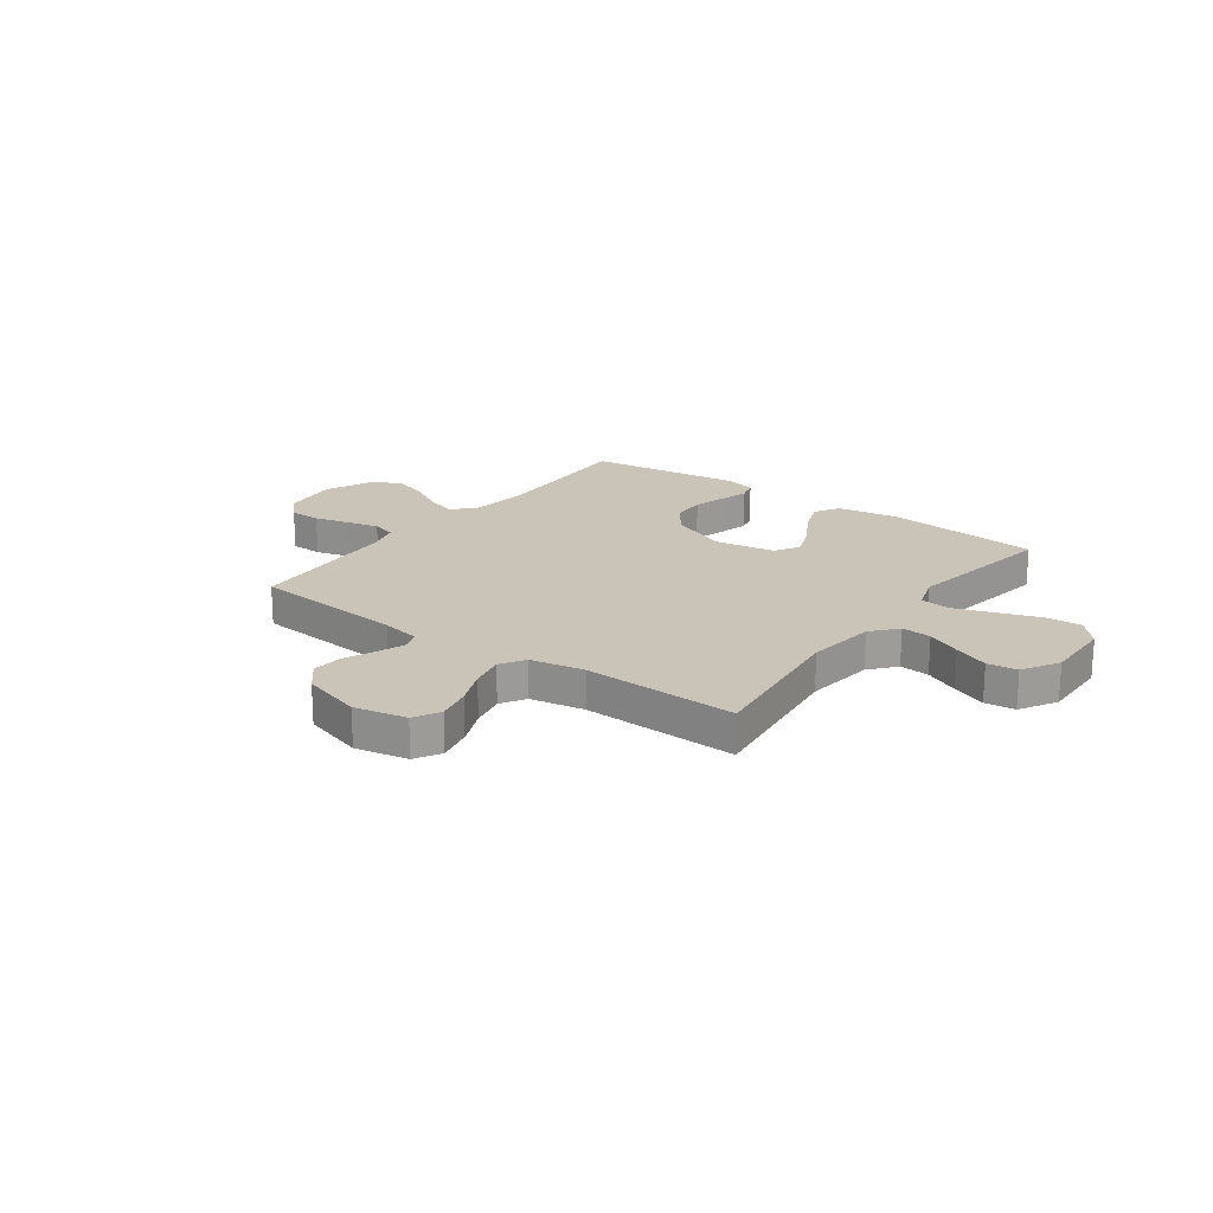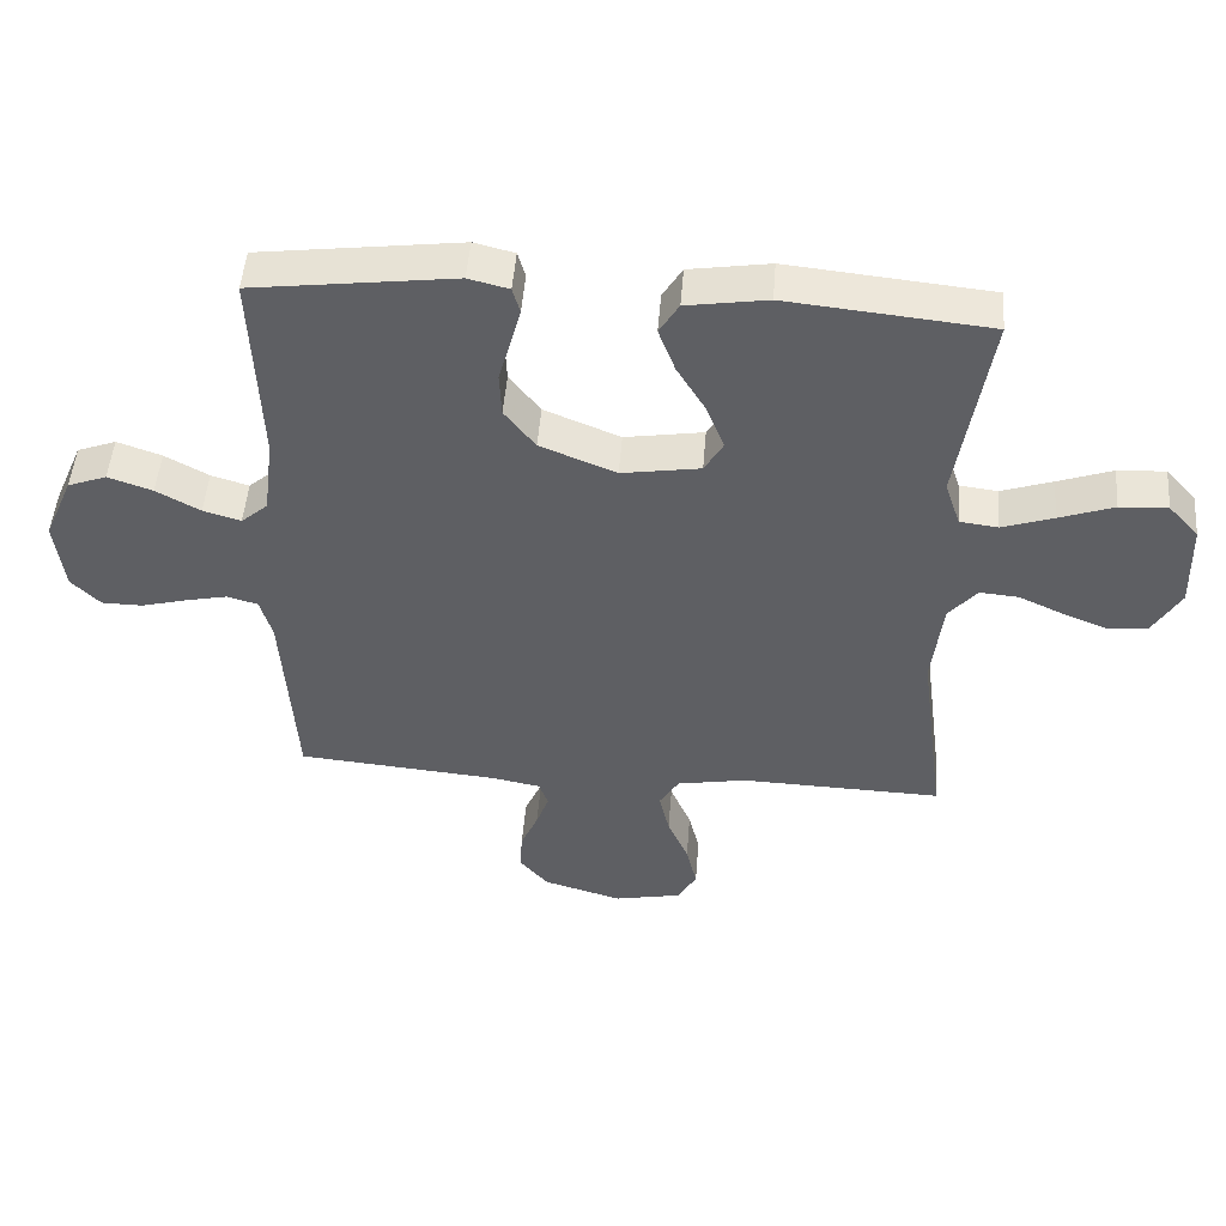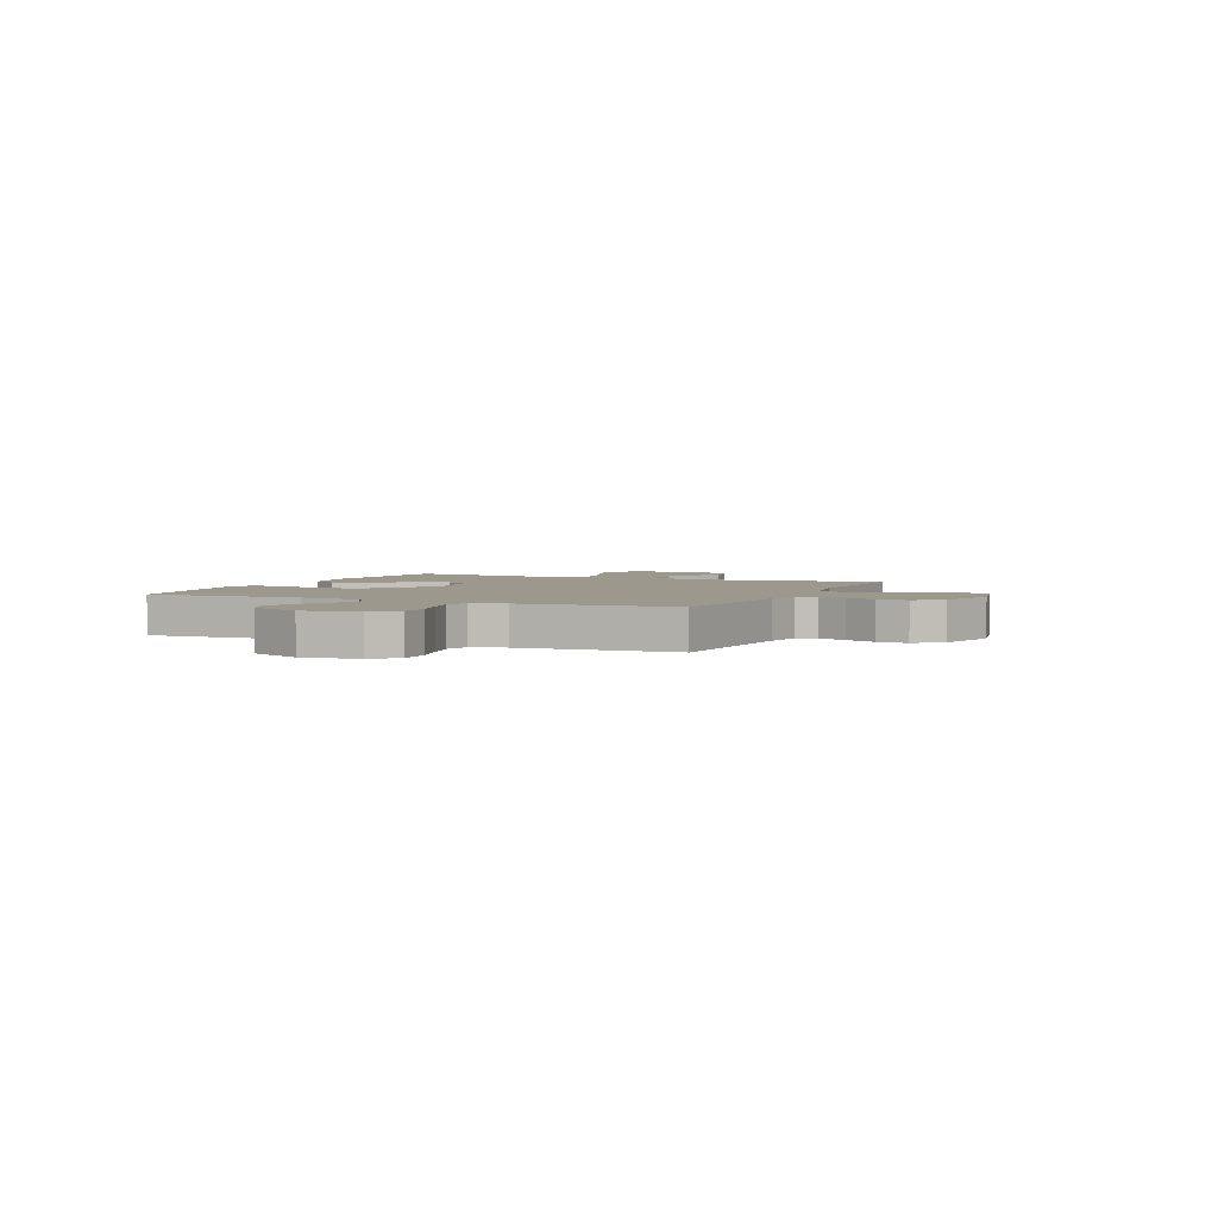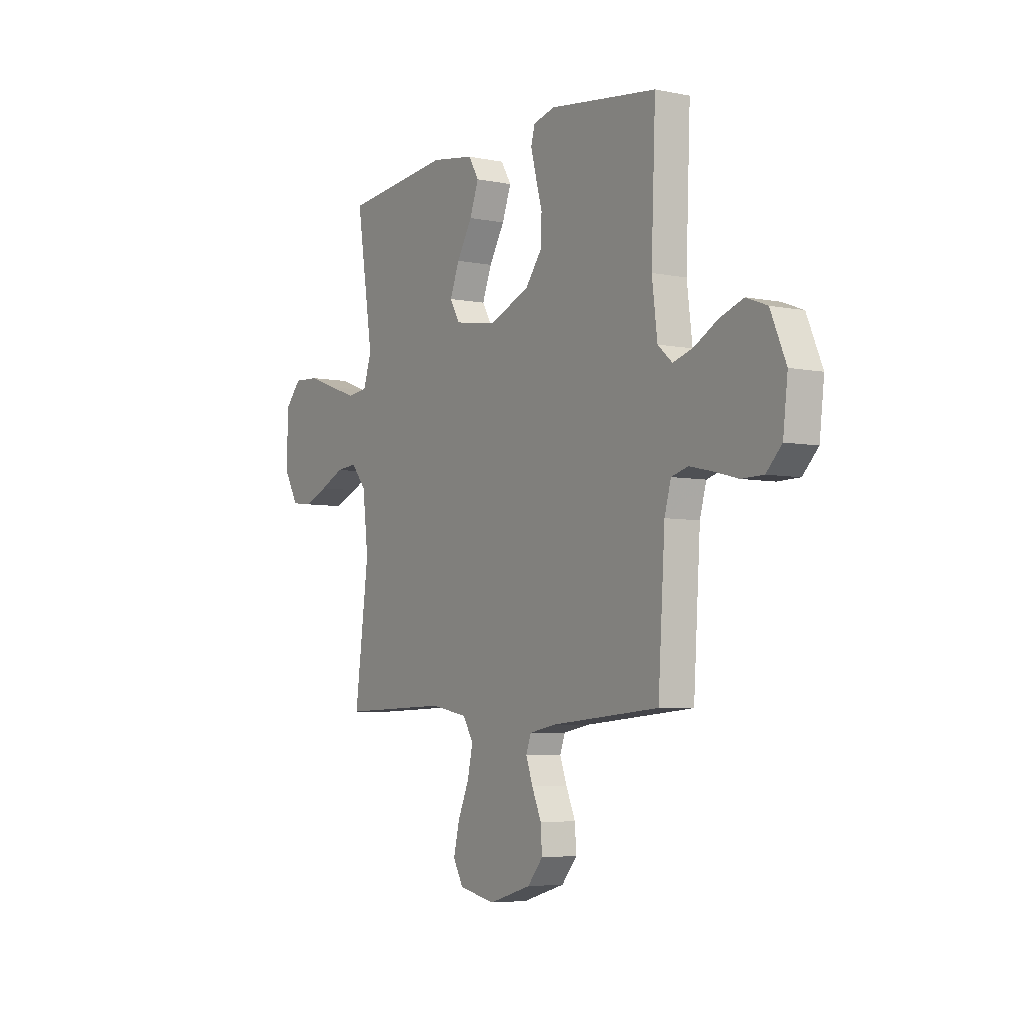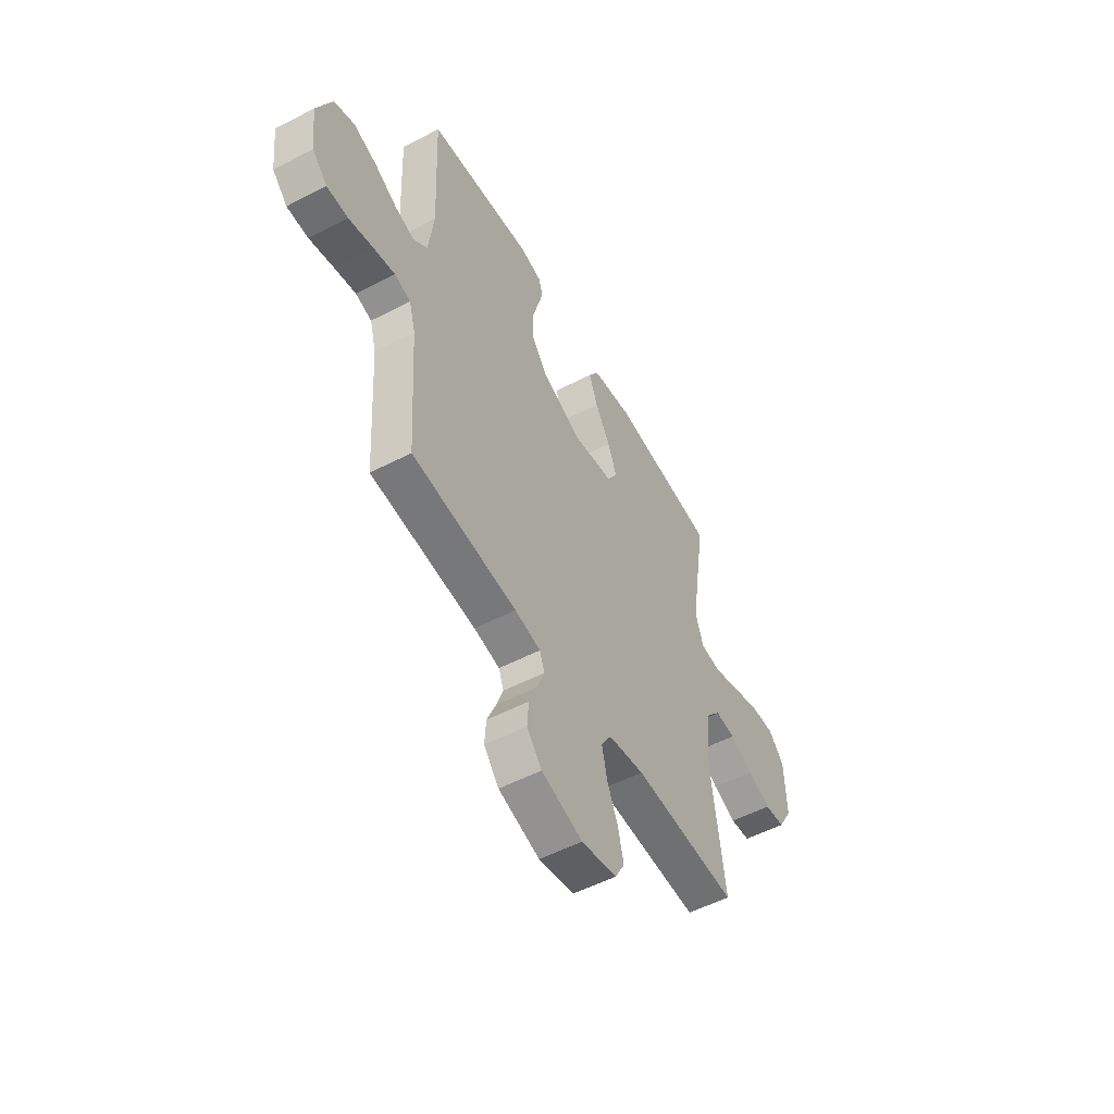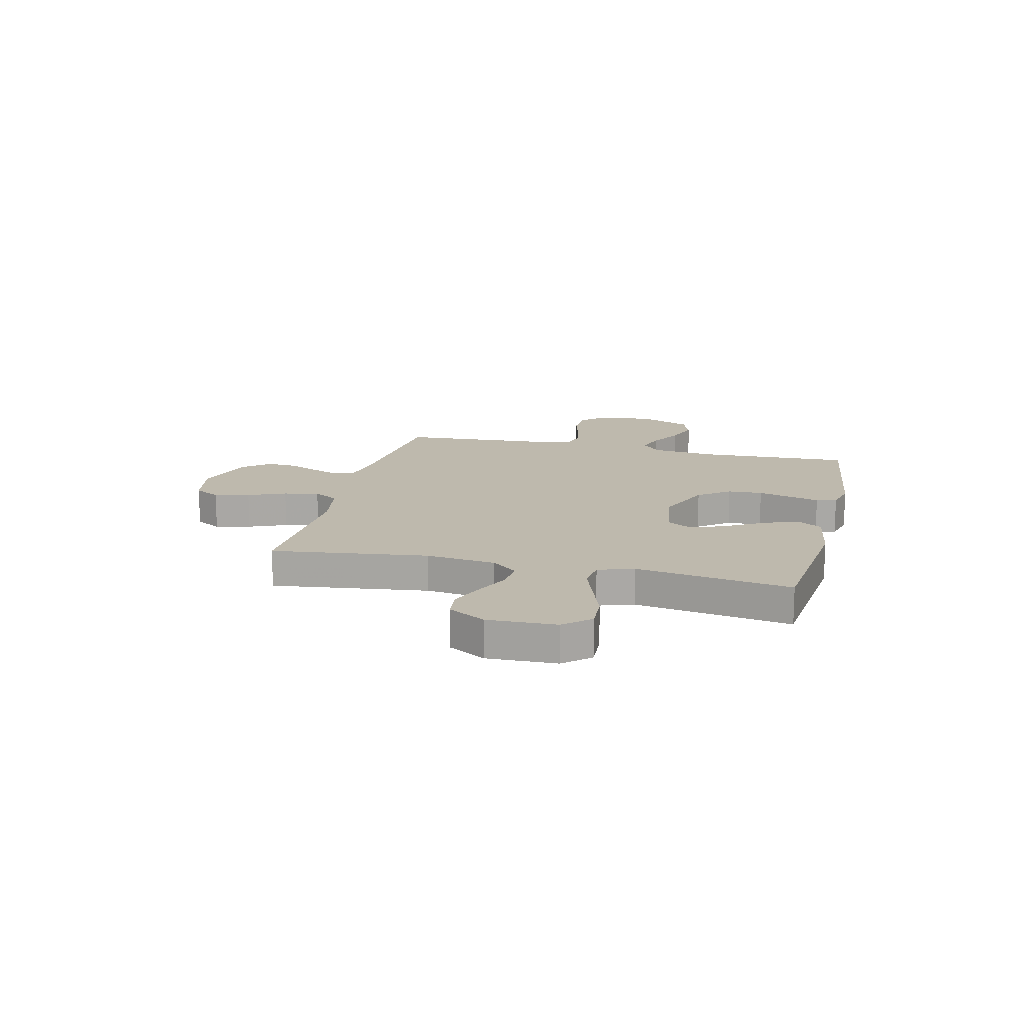
<metadata>
{"format":"obj","ext":"obj","renderer":"f3d","projection":"perspective","resolution":1024,"background":"white","views":[{"elev":19.9,"azim":-143.6,"up":"+Y"},{"elev":49.2,"azim":-175.5,"up":"+Z"},{"elev":3.1,"azim":113.9,"up":"+Y"},{"elev":-5.3,"azim":57.7,"up":"+Z"},{"elev":-53.4,"azim":119.0,"up":"+Z"},{"elev":15.2,"azim":-76.4,"up":"+Y"}]}
</metadata>
<code>
v -0.5 0.07 -0.5
v -0.461 0.07 -0.2
v -0.477 0.07 -0.065
v -0.519 0.07 -0.015
v -0.577 0.07 -0.02
v -0.644 0.07 -0.051
v -0.711 0.07 -0.078
v -0.769 0.07 -0.071
v -0.81 0.07 0
v -0.806 0.07 0.133
v -0.761 0.07 0.183
v -0.69 0.07 0.179
v -0.609 0.07 0.15
v -0.533 0.07 0.124
v -0.476 0.07 0.131
v -0.453 0.07 0.2
v -0.5 0.07 0.5
v -0.2 0.07 0.53
v -0.08 0.07 0.511
v -0.051 0.07 0.463
v -0.076 0.07 0.396
v -0.119 0.07 0.324
v -0.145 0.07 0.257
v -0.117 0.07 0.209
v 0 0.07 0.19
v 0.113 0.07 0.236
v 0.159 0.07 0.296
v 0.162 0.07 0.363
v 0.144 0.07 0.428
v 0.129 0.07 0.485
v 0.14 0.07 0.524
v 0.2 0.07 0.539
v 0.5 0.07 0.5
v 0.488 0.07 0.2
v 0.503 0.07 0.081
v 0.543 0.07 0.046
v 0.599 0.07 0.063
v 0.664 0.07 0.099
v 0.73 0.07 0.122
v 0.788 0.07 0.1
v 0.831 0.07 0
v 0.818 0.07 -0.11
v 0.775 0.07 -0.154
v 0.714 0.07 -0.155
v 0.646 0.07 -0.137
v 0.583 0.07 -0.123
v 0.537 0.07 -0.136
v 0.519 0.07 -0.2
v 0.5 0.07 -0.5
v 0.2 0.07 -0.526
v 0.126 0.07 -0.54
v 0.112 0.07 -0.578
v 0.131 0.07 -0.631
v 0.157 0.07 -0.691
v 0.161 0.07 -0.75
v 0.118 0.07 -0.801
v 0 0.07 -0.836
v -0.101 0.07 -0.815
v -0.129 0.07 -0.765
v -0.113 0.07 -0.697
v -0.082 0.07 -0.625
v -0.067 0.07 -0.558
v -0.096 0.07 -0.51
v -0.2 0.07 -0.491
v -0.5 0 -0.5
v -0.461 0 -0.2
v -0.477 0 -0.065
v -0.519 0 -0.015
v -0.577 0 -0.02
v -0.644 0 -0.051
v -0.711 0 -0.078
v -0.769 0 -0.071
v -0.81 0 0
v -0.806 0 0.133
v -0.761 0 0.183
v -0.69 0 0.179
v -0.609 0 0.15
v -0.533 0 0.124
v -0.476 0 0.131
v -0.453 0 0.2
v -0.5 0 0.5
v -0.2 0 0.53
v -0.08 0 0.511
v -0.051 0 0.463
v -0.076 0 0.396
v -0.119 0 0.324
v -0.145 0 0.257
v -0.117 0 0.209
v 0 0 0.19
v 0.113 0 0.236
v 0.159 0 0.296
v 0.162 0 0.363
v 0.144 0 0.428
v 0.129 0 0.485
v 0.14 0 0.524
v 0.2 0 0.539
v 0.5 0 0.5
v 0.488 0 0.2
v 0.503 0 0.081
v 0.543 0 0.046
v 0.599 0 0.063
v 0.664 0 0.099
v 0.73 0 0.122
v 0.788 0 0.1
v 0.831 0 0
v 0.818 0 -0.11
v 0.775 0 -0.154
v 0.714 0 -0.155
v 0.646 0 -0.137
v 0.583 0 -0.123
v 0.537 0 -0.136
v 0.519 0 -0.2
v 0.5 0 -0.5
v 0.2 0 -0.526
v 0.126 0 -0.54
v 0.112 0 -0.578
v 0.131 0 -0.631
v 0.157 0 -0.691
v 0.161 0 -0.75
v 0.118 0 -0.801
v 0 0 -0.836
v -0.101 0 -0.815
v -0.129 0 -0.765
v -0.113 0 -0.697
v -0.082 0 -0.625
v -0.067 0 -0.558
v -0.096 0 -0.51
v -0.2 0 -0.491
f 59 60 61
f 58 59 61
f 57 58 61
f 56 57 61
f 55 56 61
f 54 55 61
f 53 54 61
f 52 53 61 62
f 51 52 62 63
f 48 49 50
f 51 63 64
f 50 51 64
f 48 50 64
f 47 48 64
f 43 44 45
f 42 43 45
f 41 42 45
f 40 41 45
f 39 40 45
f 38 39 45
f 37 38 45
f 36 37 45 46
f 35 36 46 47
f 32 33 34
f 31 32 34
f 30 31 34
f 29 30 34
f 28 29 34
f 27 28 34 35
f 35 47 64
f 27 35 64
f 26 27 64
f 20 21 22
f 19 20 22
f 18 19 22
f 17 18 22
f 16 17 22
f 15 16 22 23
f 11 12 13
f 10 11 13
f 9 10 13
f 8 9 13
f 7 8 13
f 6 7 13
f 5 6 13
f 4 5 13 14
f 3 4 14 15
f 64 1 2
f 26 64 2
f 25 26 2
f 15 23 24
f 3 15 24
f 2 3 24
f 2 24 25
f 125 124 123
f 125 123 122
f 125 122 121
f 125 121 120
f 125 120 119
f 125 119 118
f 125 118 117
f 126 125 117 116
f 127 126 116 115
f 114 113 112
f 128 127 115
f 128 115 114
f 128 114 112
f 128 112 111
f 109 108 107
f 109 107 106
f 109 106 105
f 109 105 104
f 109 104 103
f 109 103 102
f 109 102 101
f 110 109 101 100
f 111 110 100 99
f 98 97 96
f 98 96 95
f 98 95 94
f 98 94 93
f 98 93 92
f 99 98 92 91
f 128 111 99
f 128 99 91
f 128 91 90
f 86 85 84
f 86 84 83
f 86 83 82
f 86 82 81
f 86 81 80
f 87 86 80 79
f 77 76 75
f 77 75 74
f 77 74 73
f 77 73 72
f 77 72 71
f 77 71 70
f 77 70 69
f 78 77 69 68
f 79 78 68 67
f 66 65 128
f 66 128 90
f 66 90 89
f 88 87 79
f 88 79 67
f 88 67 66
f 89 88 66
f 1 65 66 2
f 2 66 67 3
f 3 67 68 4
f 4 68 69 5
f 5 69 70 6
f 6 70 71 7
f 7 71 72 8
f 8 72 73 9
f 9 73 74 10
f 10 74 75 11
f 11 75 76 12
f 12 76 77 13
f 13 77 78 14
f 14 78 79 15
f 15 79 80 16
f 16 80 81 17
f 17 81 82 18
f 18 82 83 19
f 19 83 84 20
f 20 84 85 21
f 21 85 86 22
f 22 86 87 23
f 23 87 88 24
f 24 88 89 25
f 25 89 90 26
f 26 90 91 27
f 27 91 92 28
f 28 92 93 29
f 29 93 94 30
f 30 94 95 31
f 31 95 96 32
f 32 96 97 33
f 33 97 98 34
f 34 98 99 35
f 35 99 100 36
f 36 100 101 37
f 37 101 102 38
f 38 102 103 39
f 39 103 104 40
f 40 104 105 41
f 41 105 106 42
f 42 106 107 43
f 43 107 108 44
f 44 108 109 45
f 45 109 110 46
f 46 110 111 47
f 47 111 112 48
f 48 112 113 49
f 49 113 114 50
f 50 114 115 51
f 51 115 116 52
f 52 116 117 53
f 53 117 118 54
f 54 118 119 55
f 55 119 120 56
f 56 120 121 57
f 57 121 122 58
f 58 122 123 59
f 59 123 124 60
f 60 124 125 61
f 61 125 126 62
f 62 126 127 63
f 63 127 128 64
f 64 128 65 1

</code>
